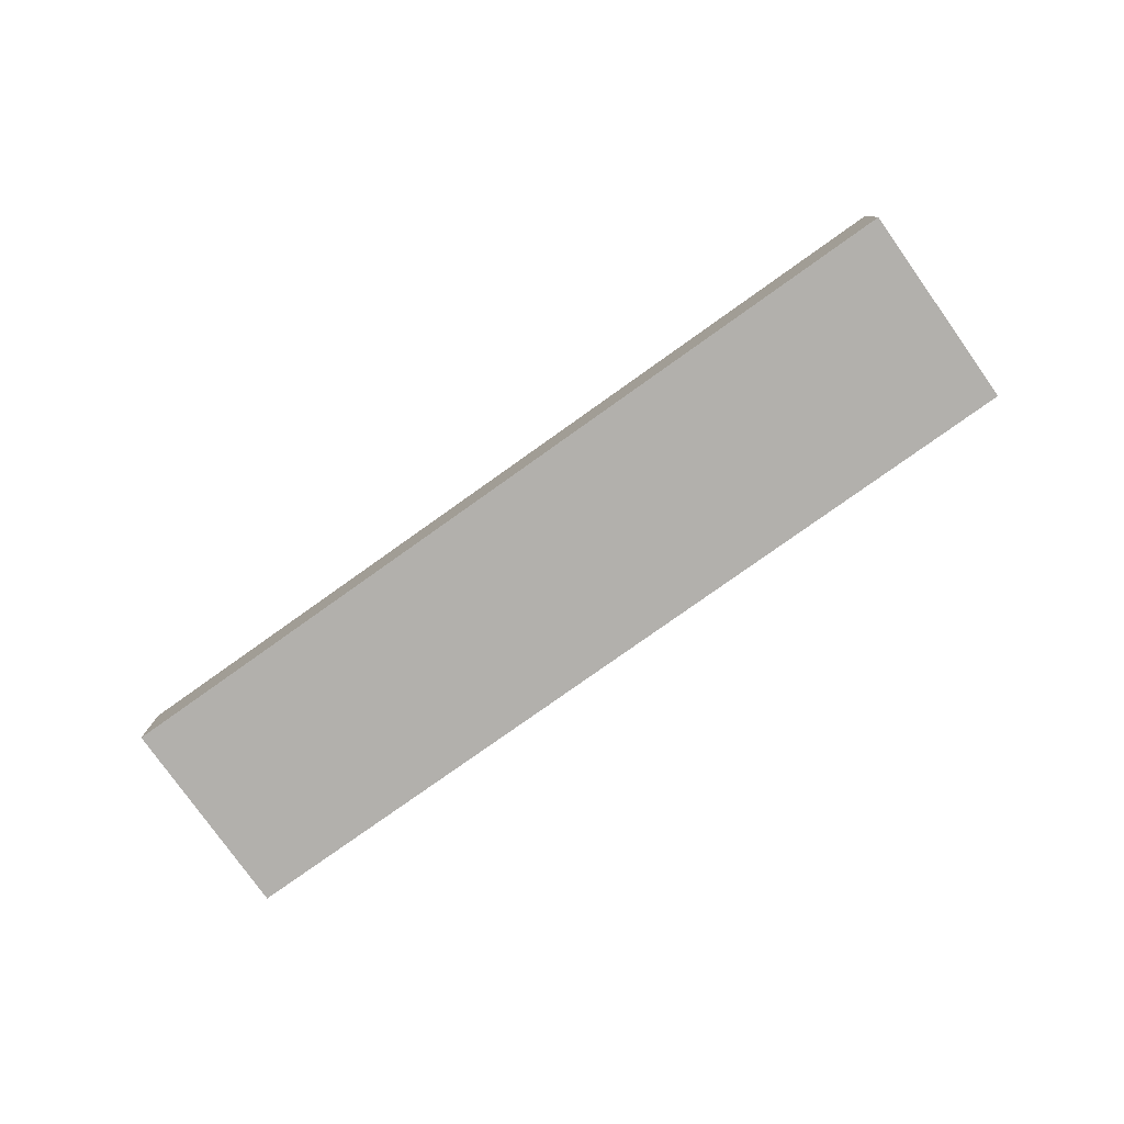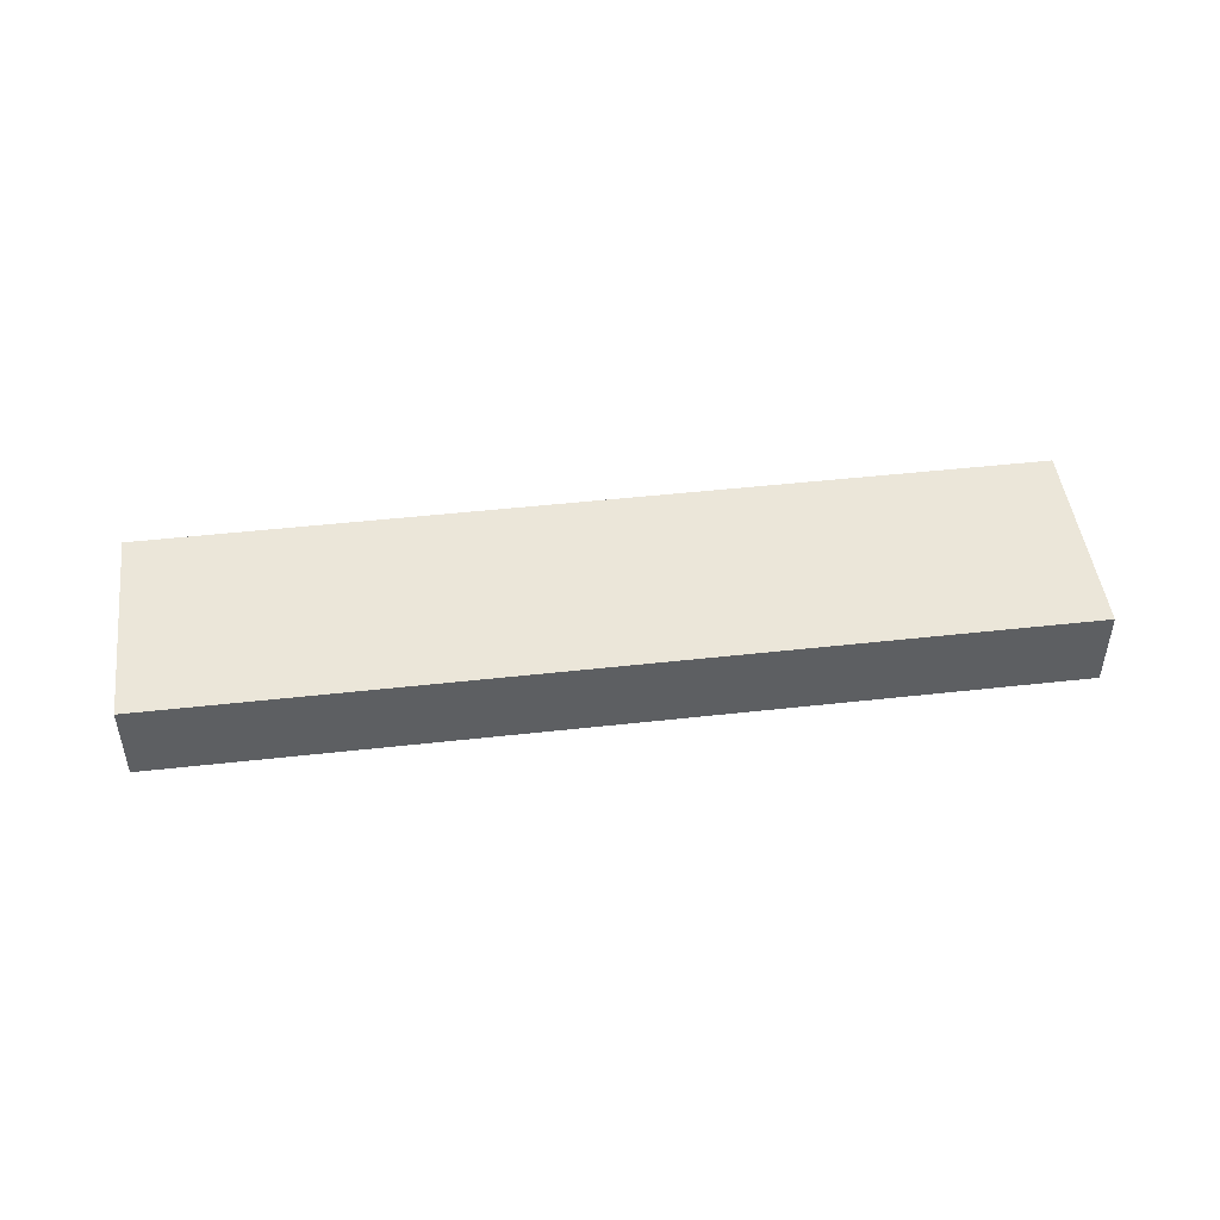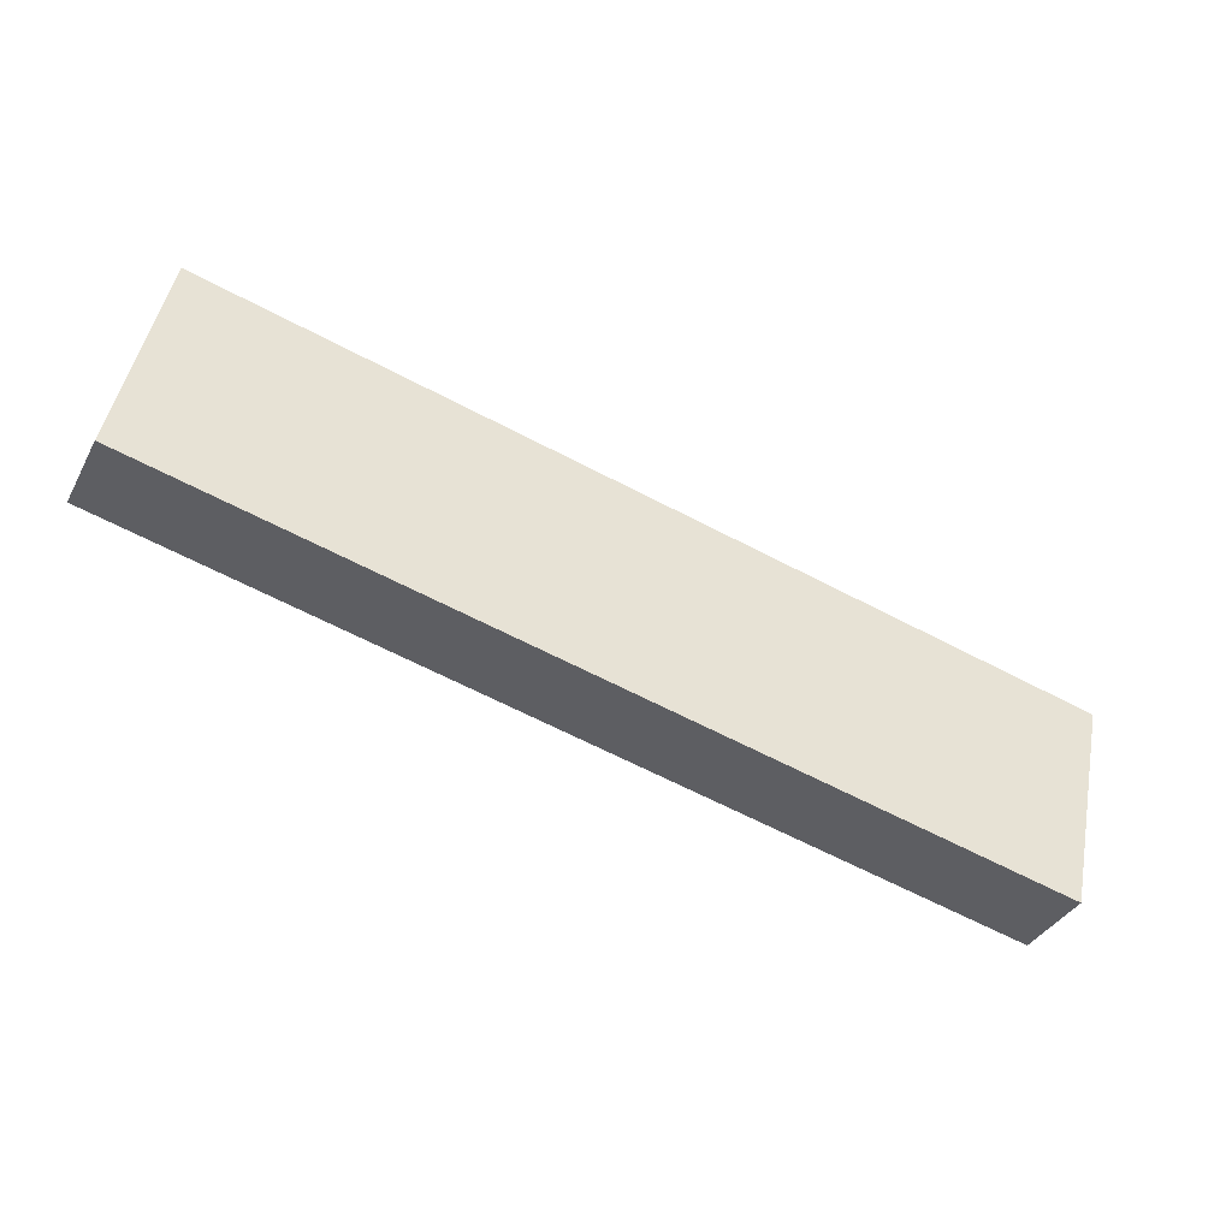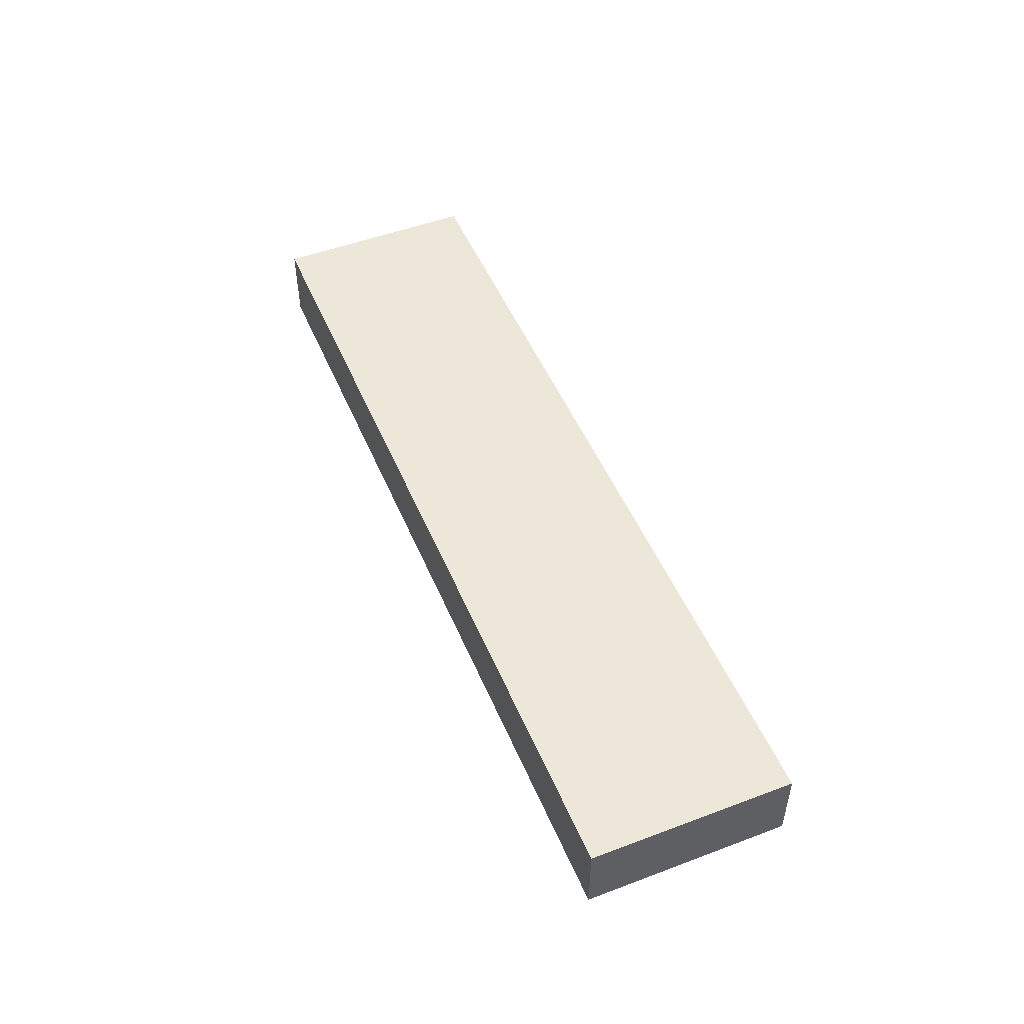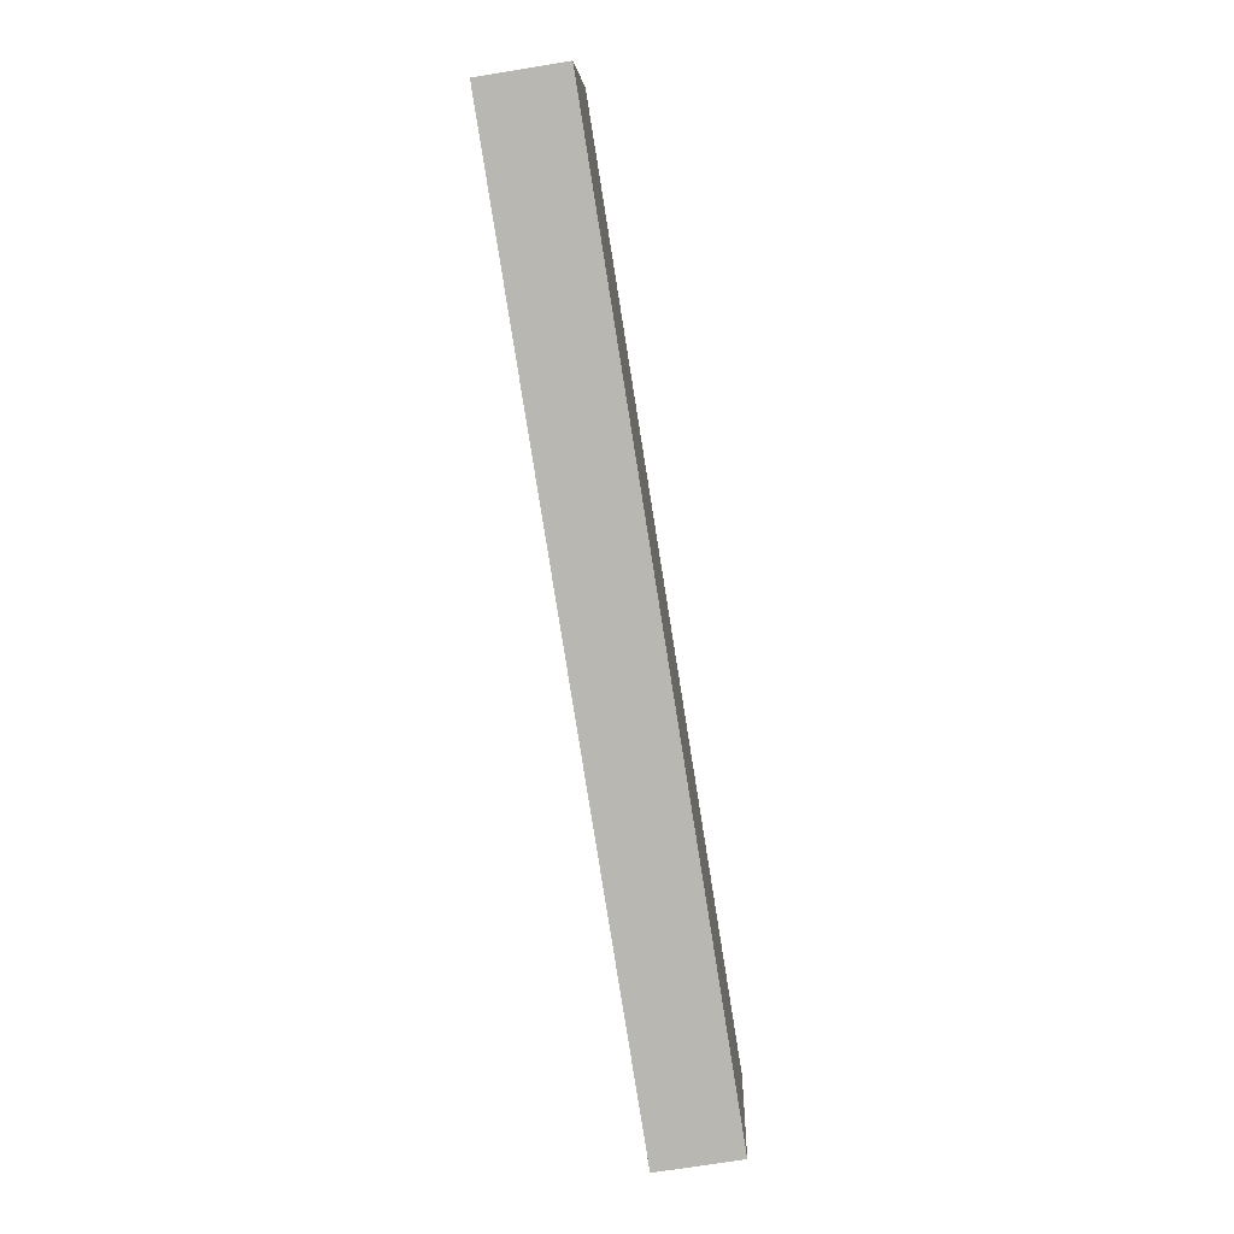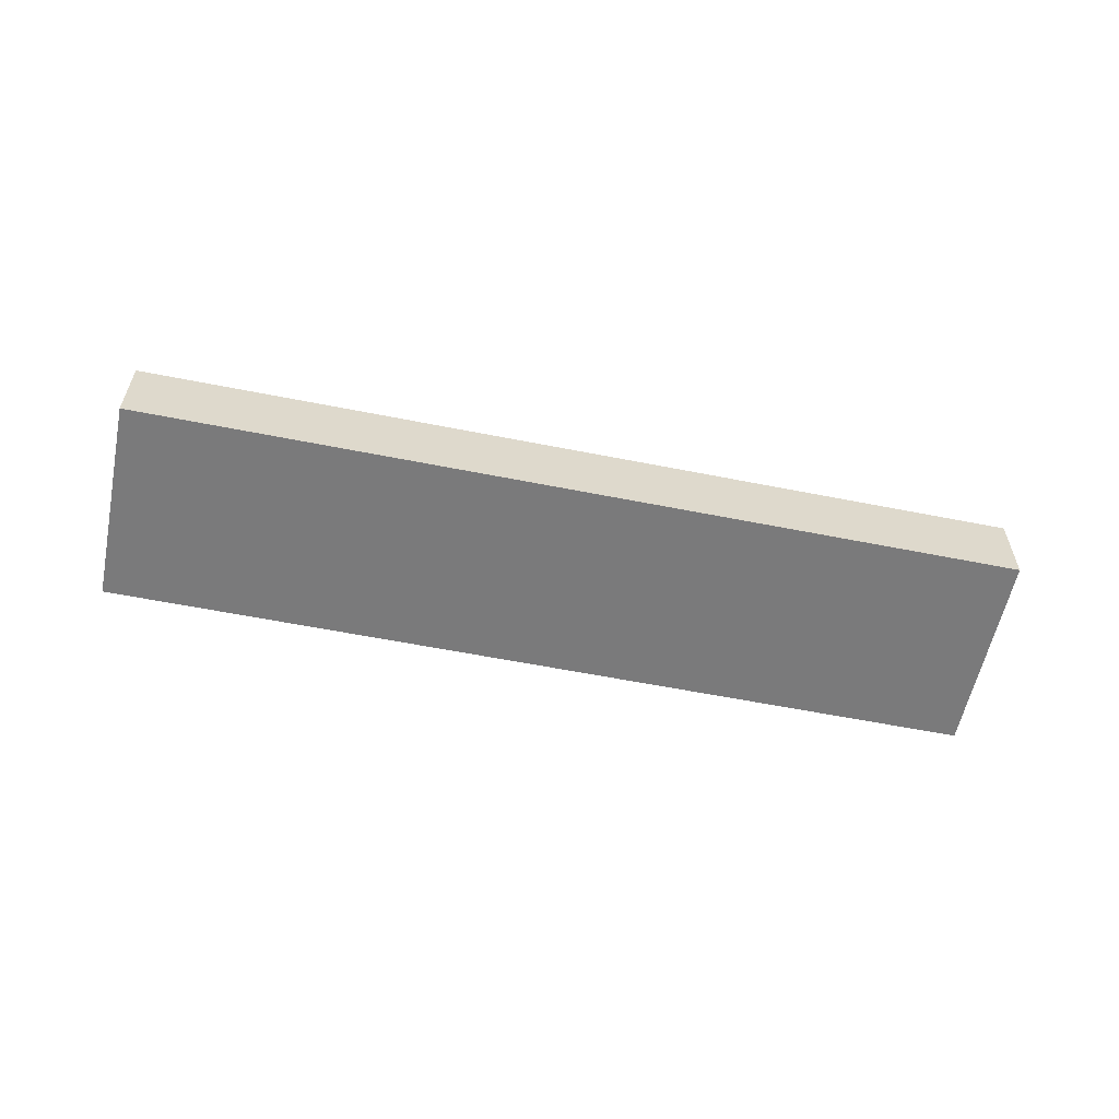
<metadata>
{"format":"obj","ext":"obj","renderer":"f3d","projection":"perspective","resolution":1024,"background":"white","views":[{"elev":-78.8,"azim":-132.7,"up":"+Y"},{"elev":47.4,"azim":4.7,"up":"+Y"},{"elev":-37.3,"azim":-25.6,"up":"+Z"},{"elev":50.1,"azim":79.4,"up":"+Y"},{"elev":-70.8,"azim":-80.7,"up":"+Z"},{"elev":-58.1,"azim":-179.8,"up":"+Y"}]}
</metadata>
<code>
v  0 2.214 1.356e-16
v  25.12 2.214 0.602
v  23.93 2.214 -5.039
v  20.91 2.214 1.489
v  1.188 2.214 5.641
v  25.12 -3.686e-17 0.602
v  23.93 3.086e-16 -5.039
v  0 0 0
v  1.188 -3.454e-16 5.641
v  20.91 -9.117e-17 1.489
g defaultobject
f 1 2 3
f 2 1 4
f 4 1 5
f 6 3 2
f 3 6 7
f 7 1 3
f 1 7 8
f 8 5 1
f 5 8 9
f 4 6 2
f 6 4 10
f 10 4 5
f 10 5 9
f 10 7 6
f 7 10 8
f 8 10 9

</code>
